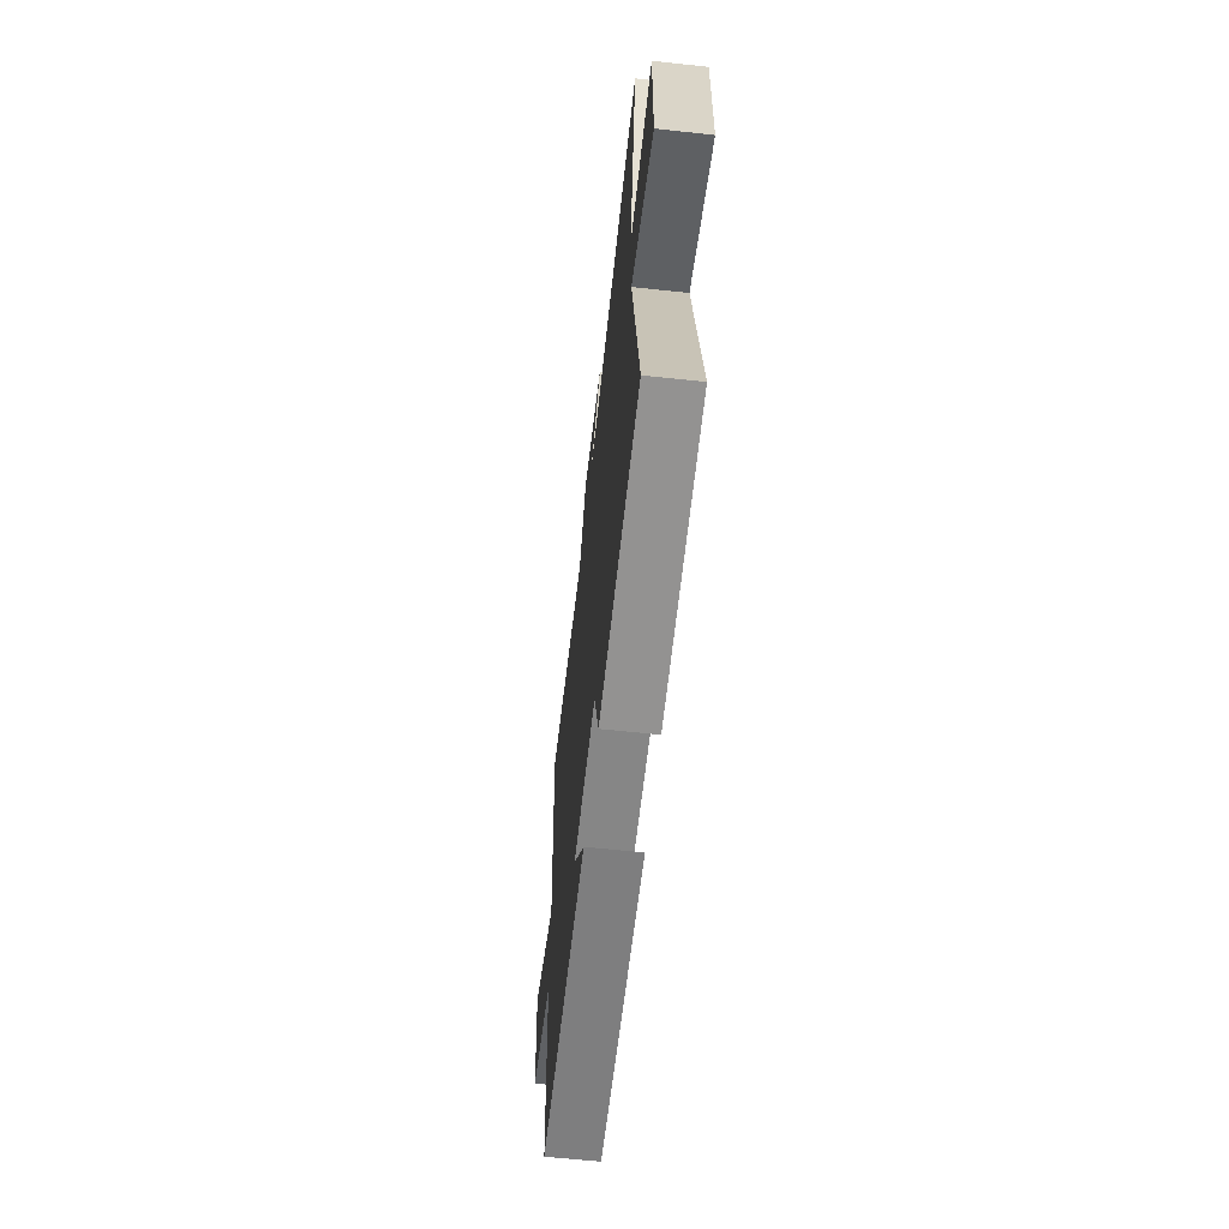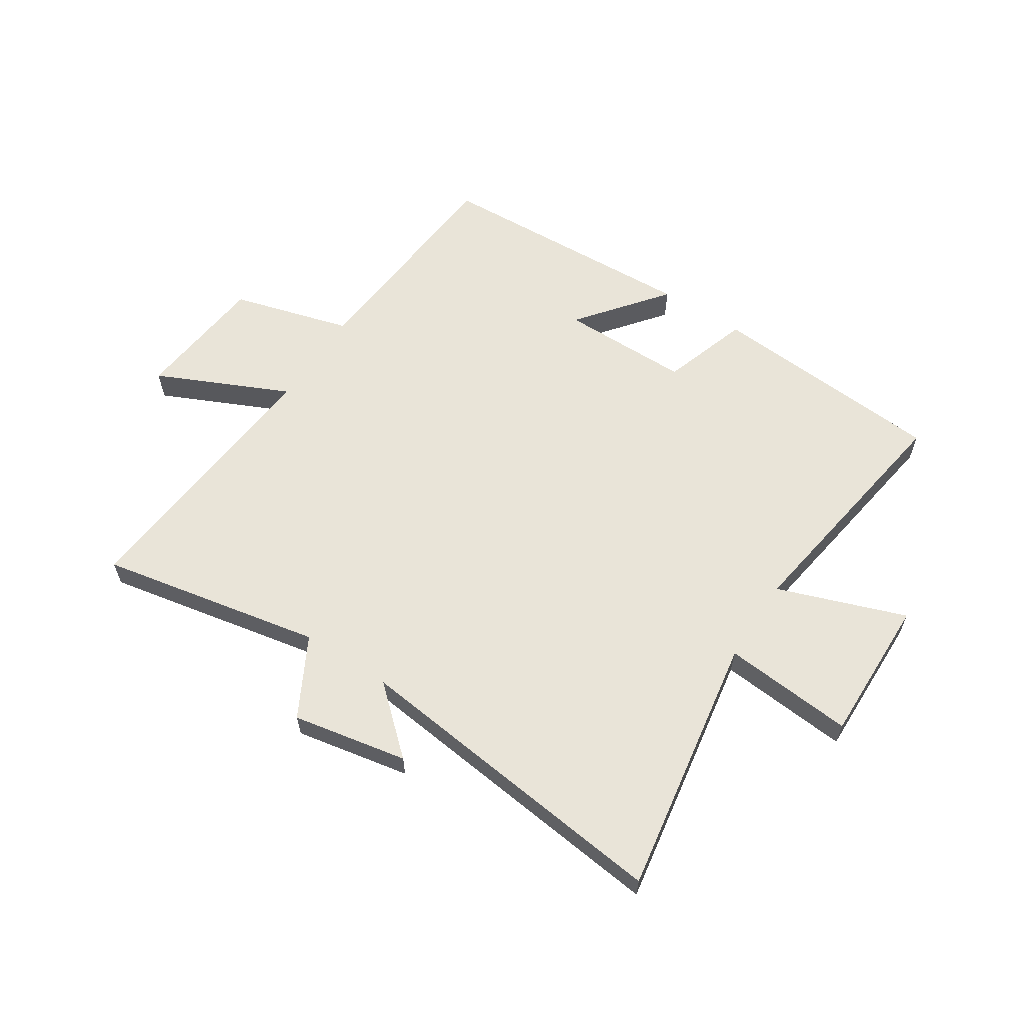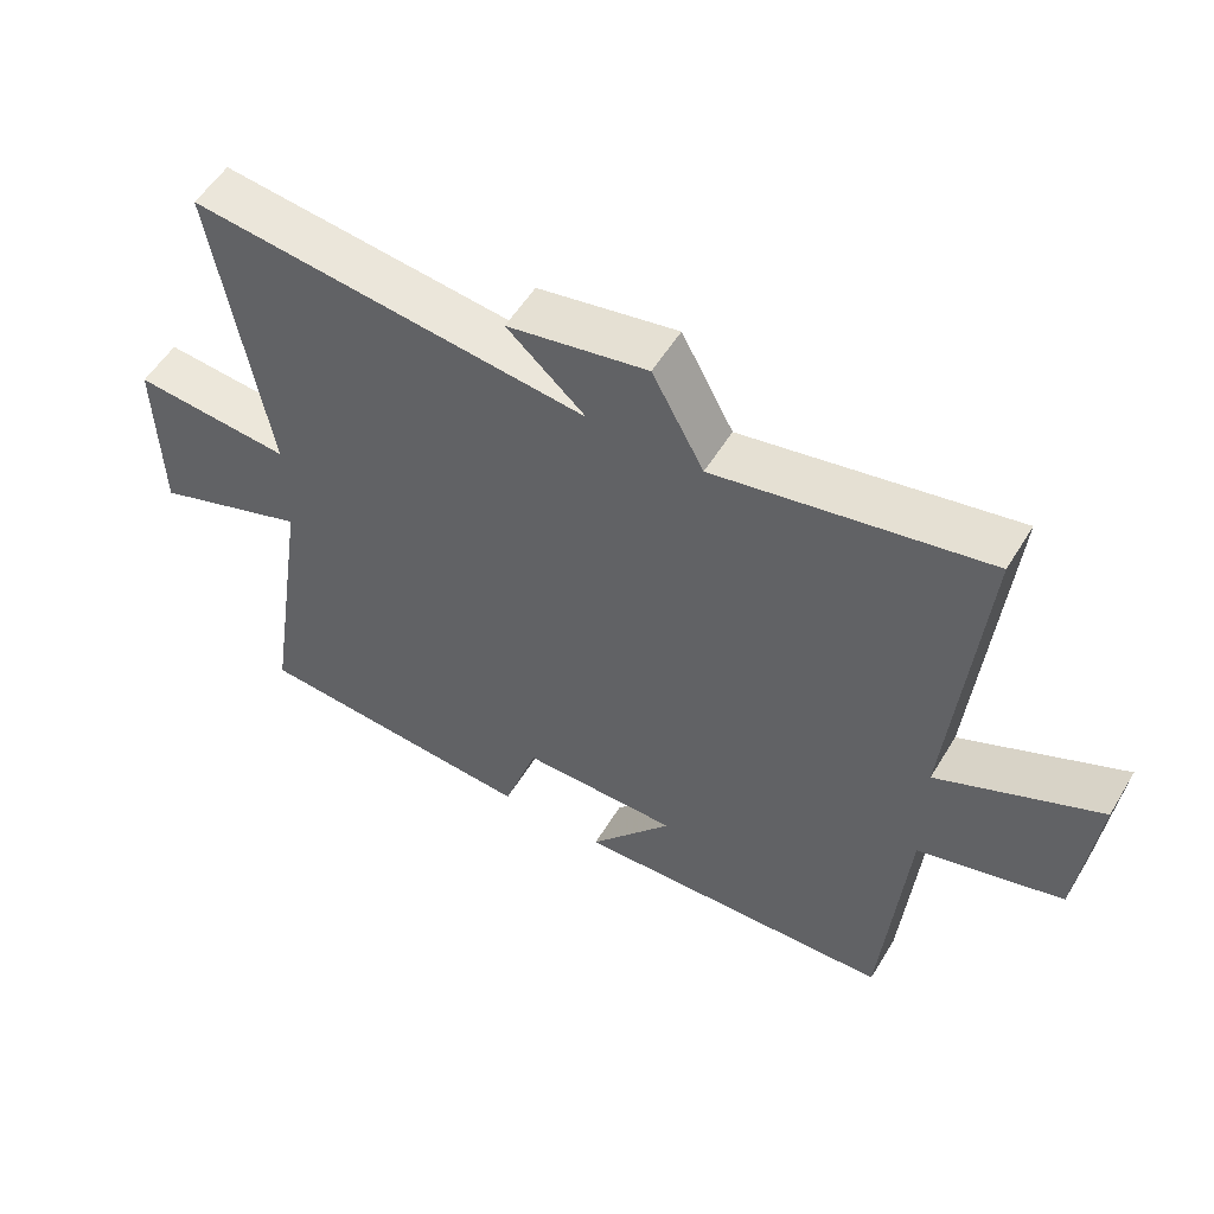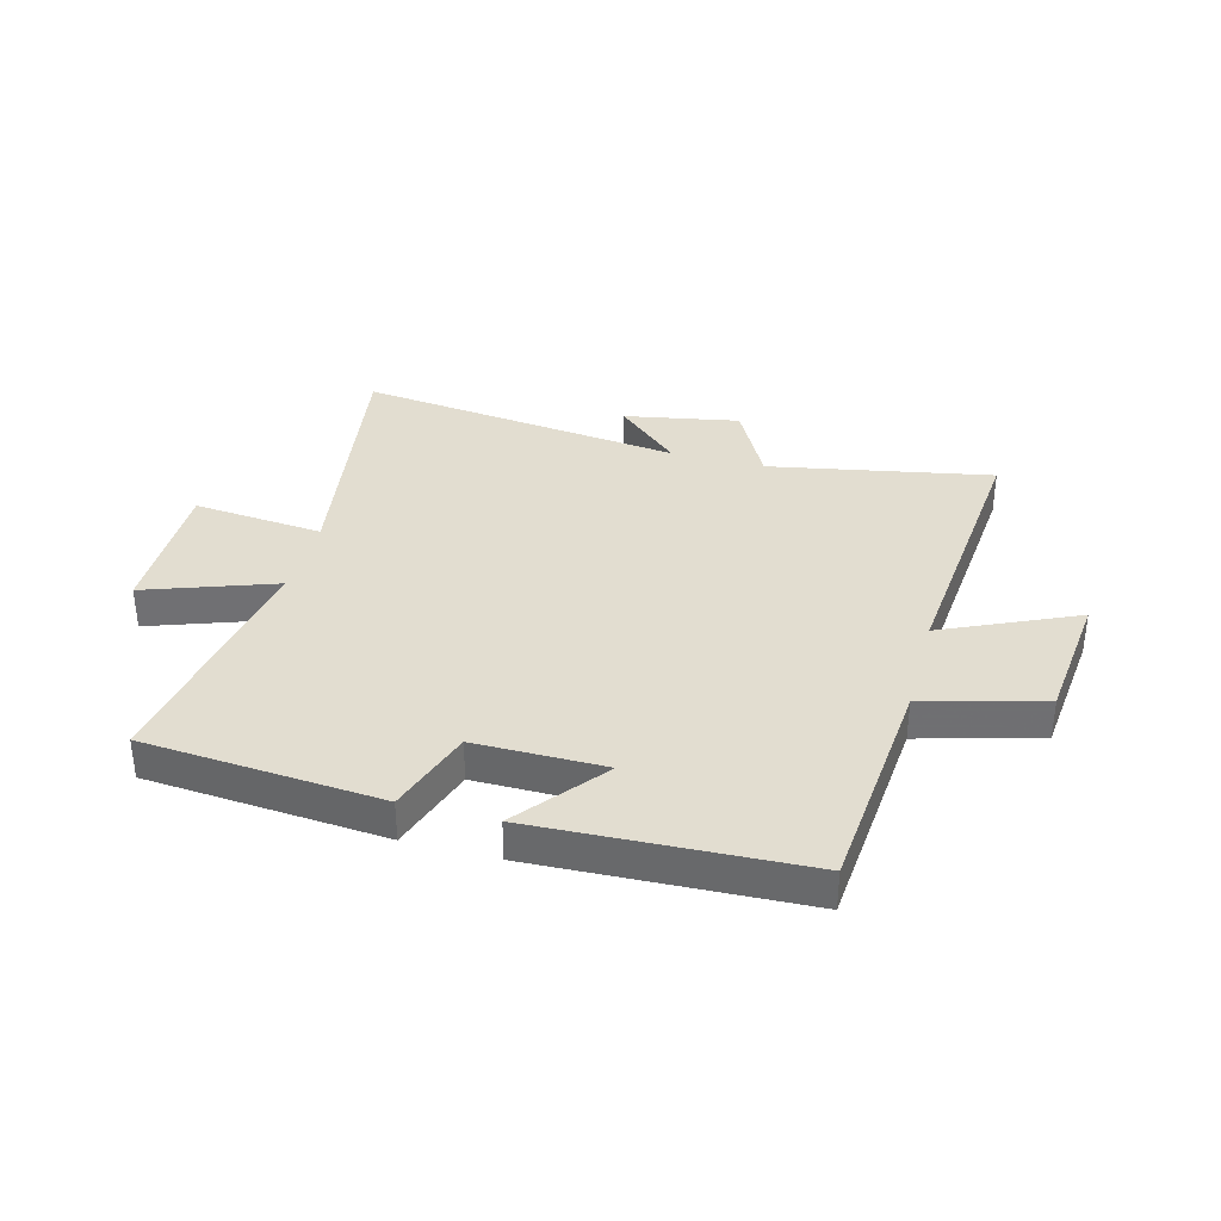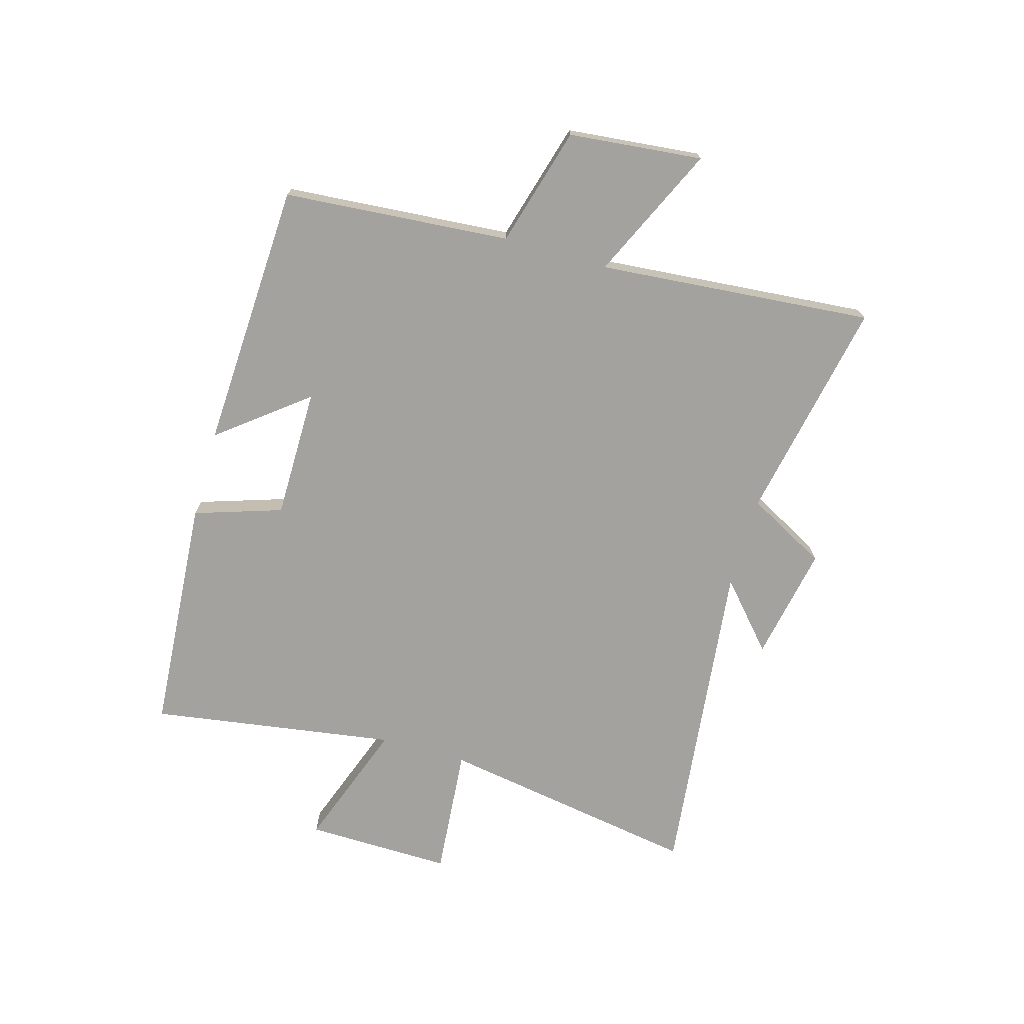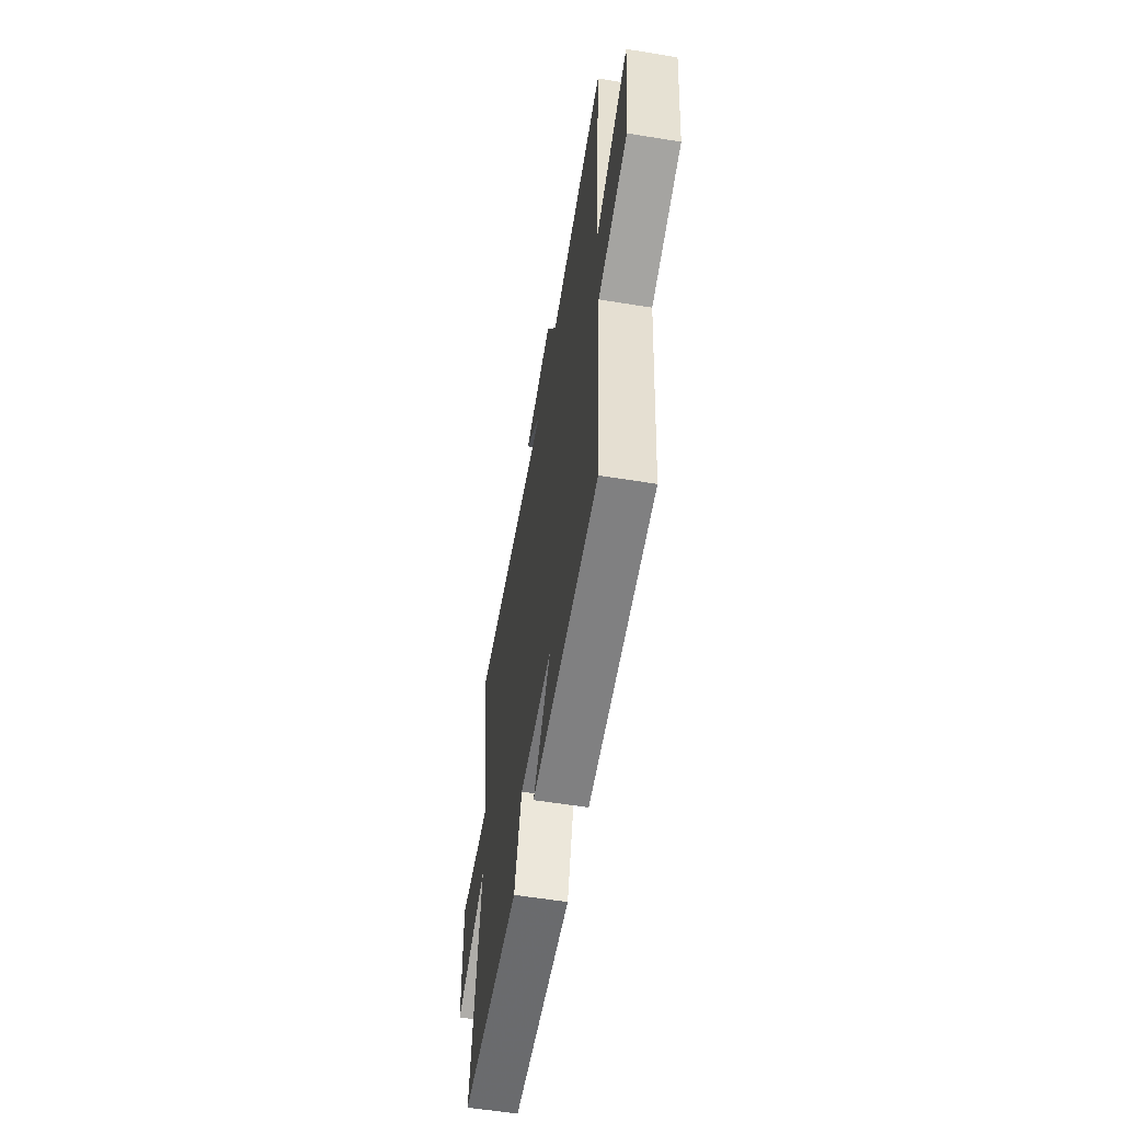
<metadata>
{"format":"obj","ext":"obj","renderer":"f3d","projection":"perspective","resolution":1024,"background":"white","views":[{"elev":-62.1,"azim":83.7,"up":"+Z"},{"elev":60.5,"azim":33.0,"up":"+Y"},{"elev":54.7,"azim":-149.2,"up":"+Z"},{"elev":35.3,"azim":-164.8,"up":"+Y"},{"elev":-72.4,"azim":-106.1,"up":"+Y"},{"elev":-57.6,"azim":-99.6,"up":"+Z"}]}
</metadata>
<code>
v -0.468 0.07 -0.479
v -0.5 0.07 -0.086
v -0.707 0.07 -0.028
v -0.731 0.07 0.204
v -0.5 0.07 0.098
v -0.542 0.07 0.575
v -0.156 0.07 0.5
v -0.082 0.07 0.638
v 0.118 0.07 0.6
v 0.006 0.07 0.5
v 0.574 0.07 0.566
v 0.5 0.07 0.112
v 0.727 0.07 0.132
v 0.723 0.07 -0.122
v 0.5 0.07 -0.042
v 0.566 0.07 -0.469
v 0.153 0.07 -0.5
v 0.103 0.07 -0.348
v -0.123 0.07 -0.348
v -0.003 0.07 -0.5
v -0.468 0 -0.479
v -0.5 0 -0.086
v -0.707 0 -0.028
v -0.731 0 0.204
v -0.5 0 0.098
v -0.542 0 0.575
v -0.156 0 0.5
v -0.082 0 0.638
v 0.118 0 0.6
v 0.006 0 0.5
v 0.574 0 0.566
v 0.5 0 0.112
v 0.727 0 0.132
v 0.723 0 -0.122
v 0.5 0 -0.042
v 0.566 0 -0.469
v 0.153 0 -0.5
v 0.103 0 -0.348
v -0.123 0 -0.348
v -0.003 0 -0.5
f 19 20 1 2
f 18 19 2
f 15 16 17 18
f 15 18 2
f 12 13 14 15
f 12 15 2 3
f 10 11 12
f 7 8 9 10
f 7 10 12
f 5 6 7 12
f 3 4 5
f 3 5 12
f 22 21 40 39
f 22 39 38
f 38 37 36 35
f 22 38 35
f 35 34 33 32
f 23 22 35 32
f 32 31 30
f 30 29 28 27
f 32 30 27
f 32 27 26 25
f 25 24 23
f 32 25 23
f 1 21 22 2
f 2 22 23 3
f 3 23 24 4
f 4 24 25 5
f 5 25 26 6
f 6 26 27 7
f 7 27 28 8
f 8 28 29 9
f 9 29 30 10
f 10 30 31 11
f 11 31 32 12
f 12 32 33 13
f 13 33 34 14
f 14 34 35 15
f 15 35 36 16
f 16 36 37 17
f 17 37 38 18
f 18 38 39 19
f 19 39 40 20
f 20 40 21 1

</code>
